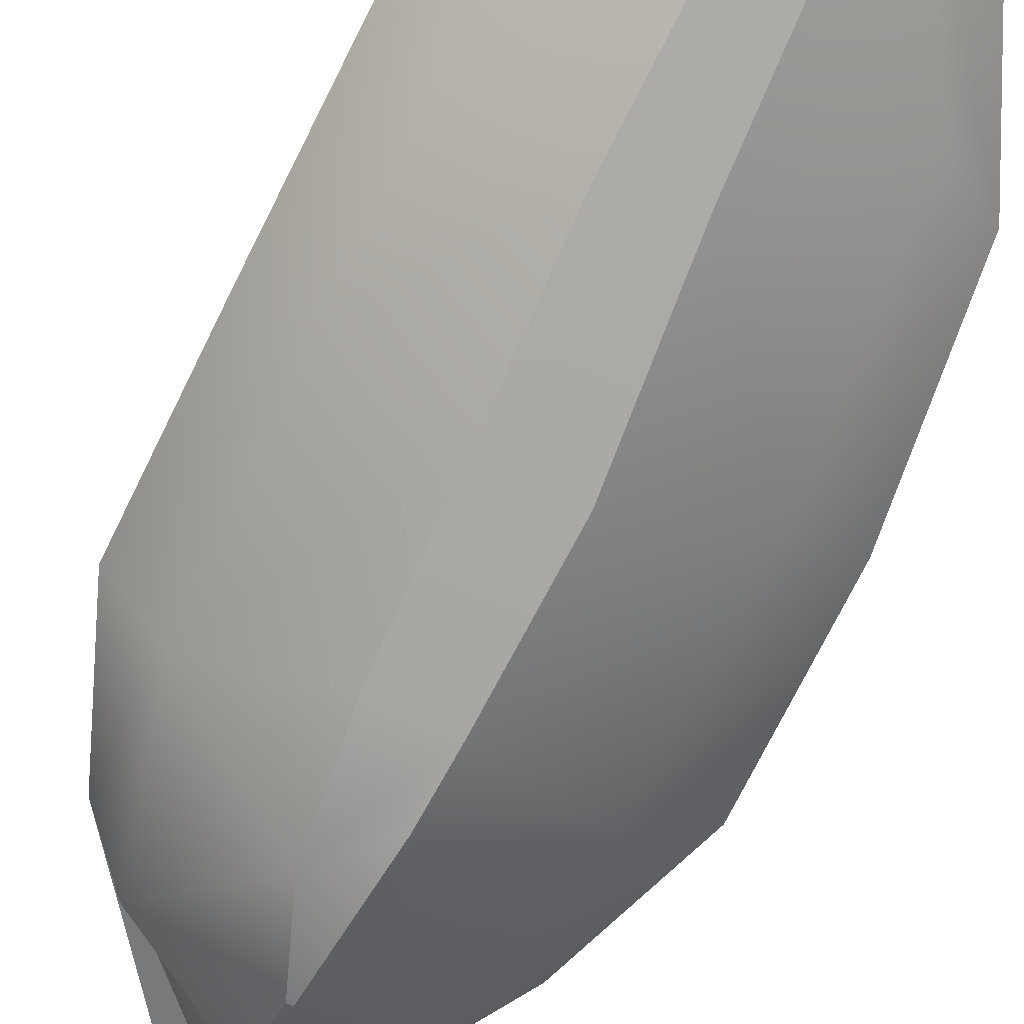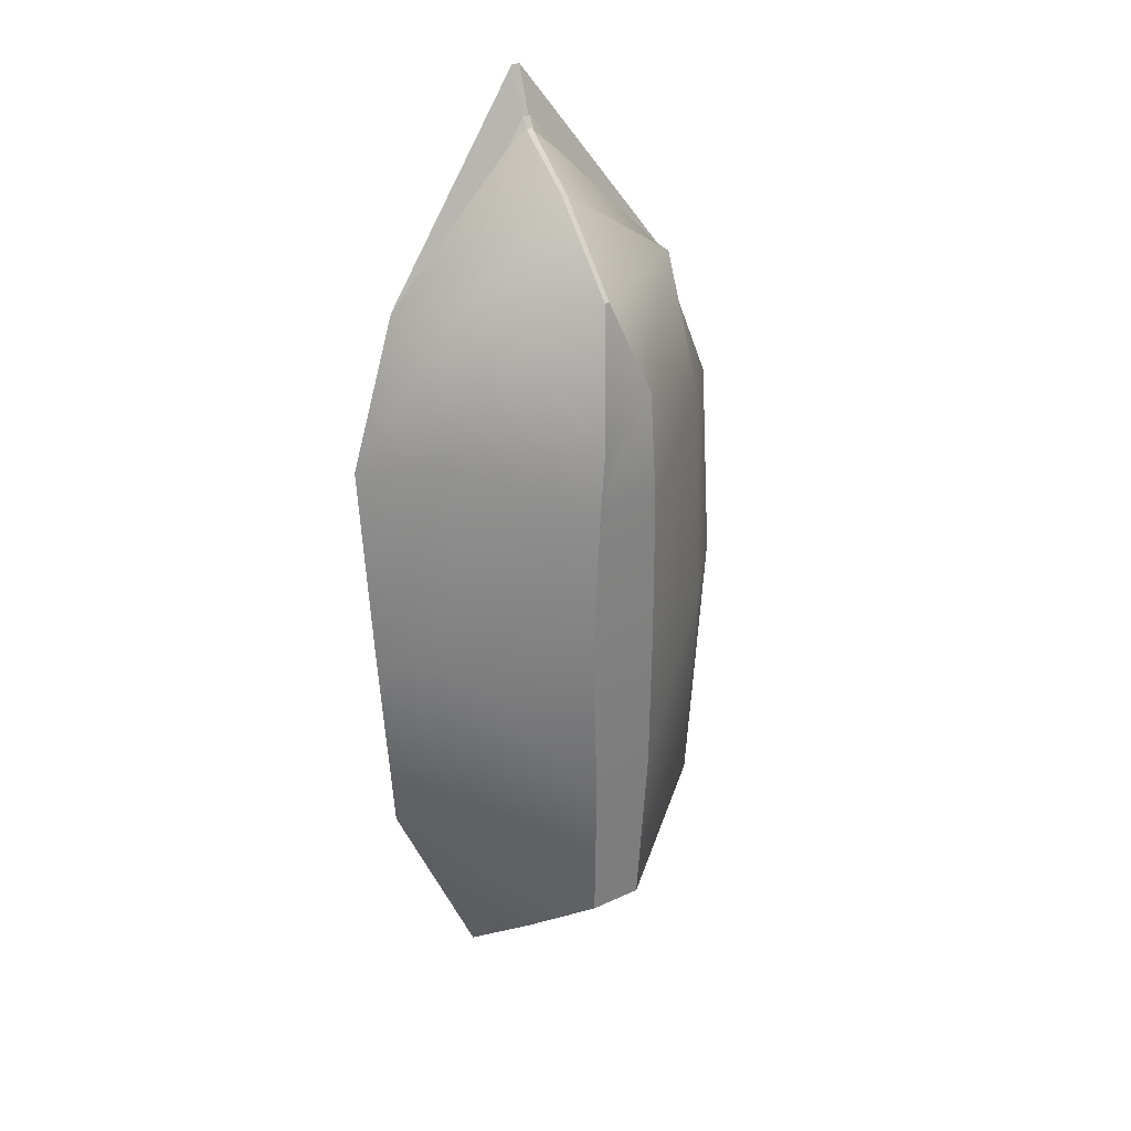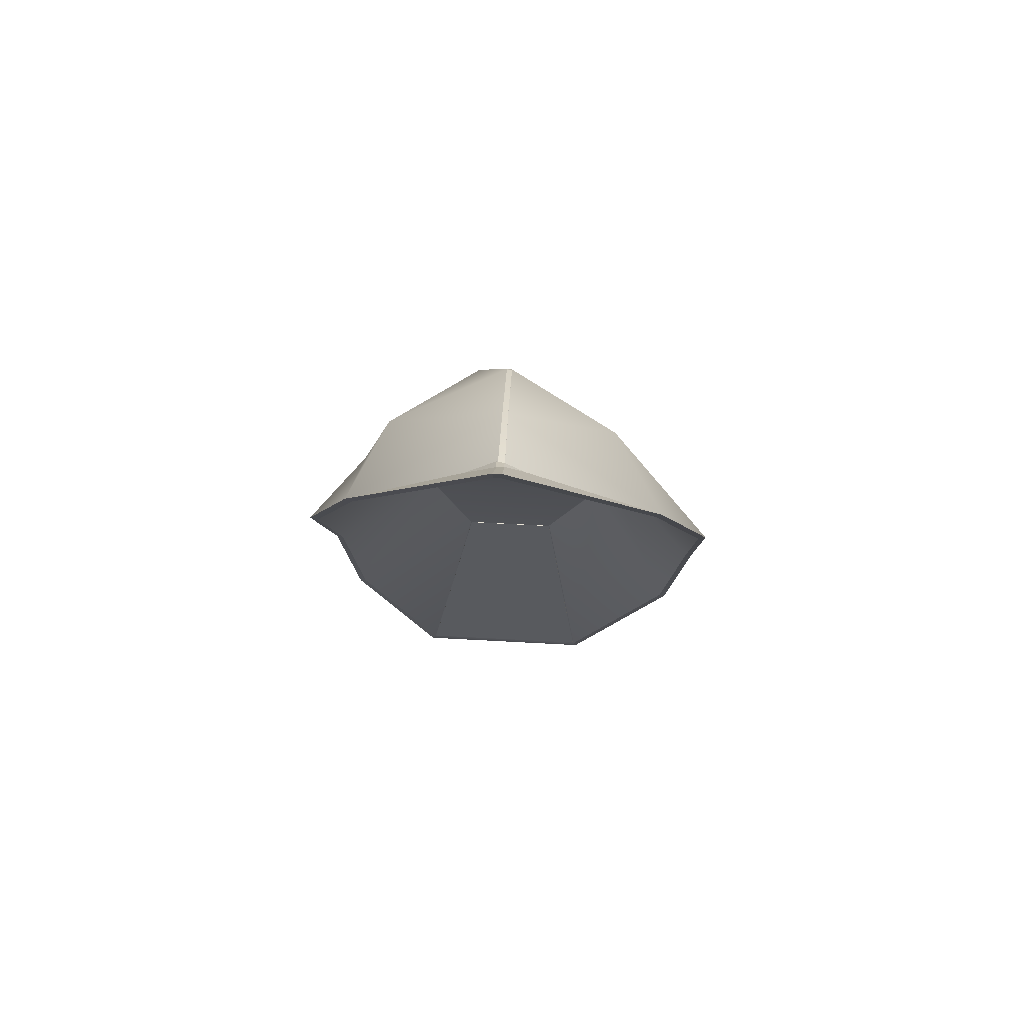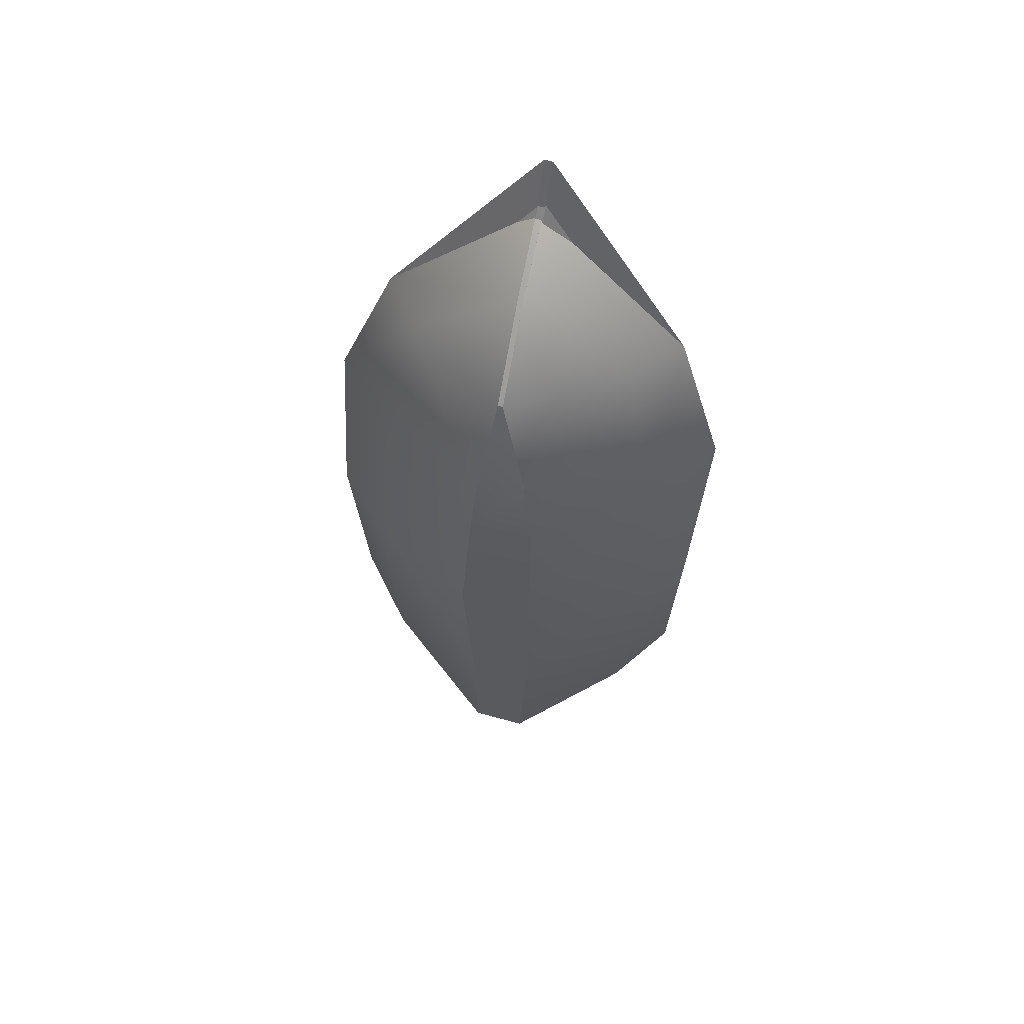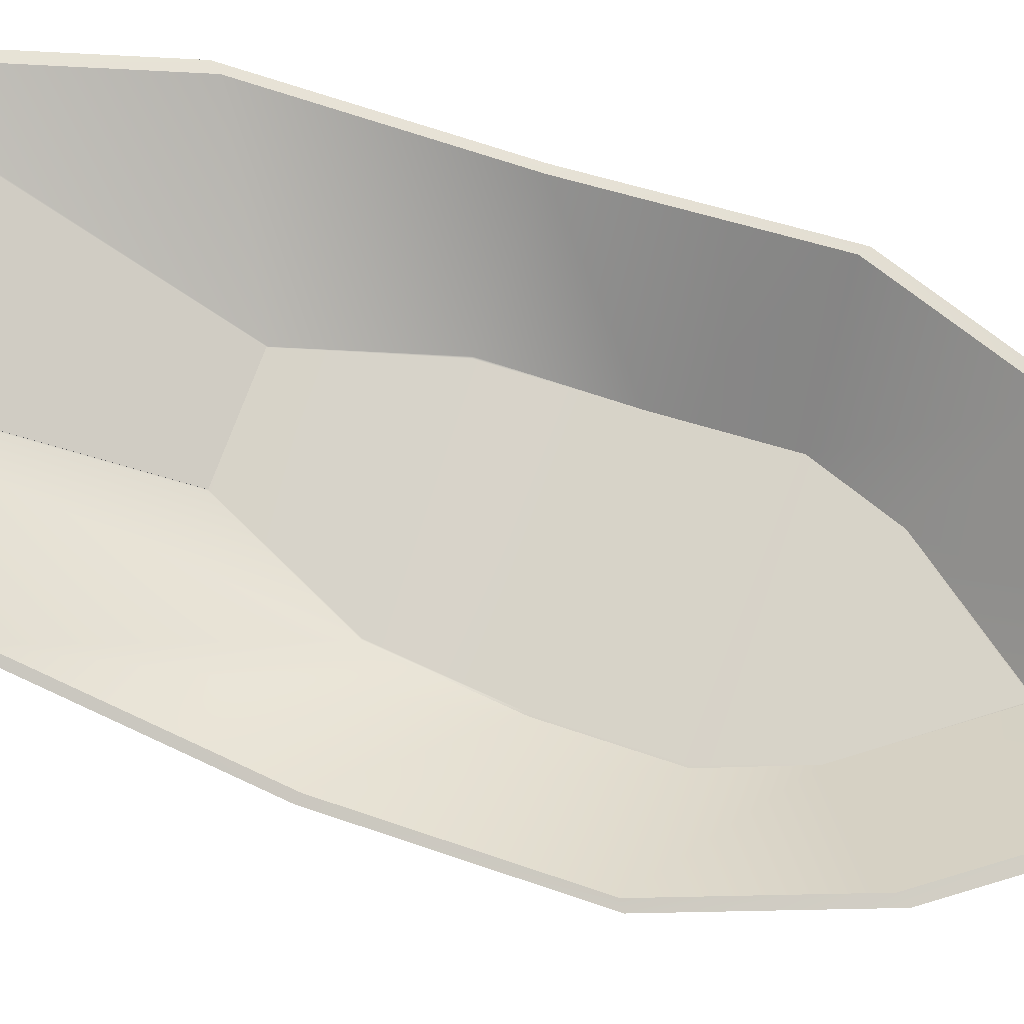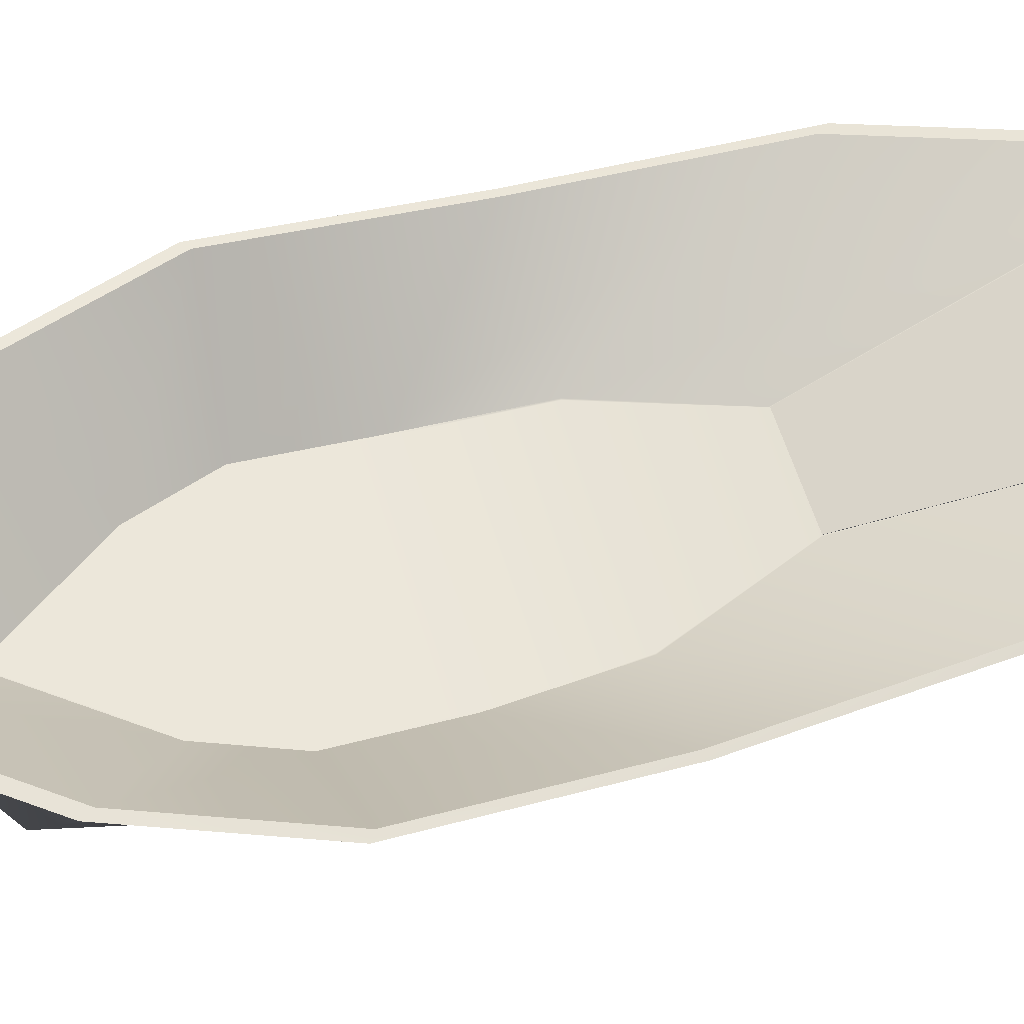
<metadata>
{"format":"obj","ext":"obj","renderer":"f3d","projection":"perspective","resolution":1024,"background":"white","views":[{"elev":-74.7,"azim":156.3,"up":"+Y"},{"elev":31.3,"azim":-33.2,"up":"+Z"},{"elev":75.3,"azim":-177.0,"up":"+Z"},{"elev":60.4,"azim":15.9,"up":"+Z"},{"elev":76.0,"azim":-69.4,"up":"+Y"},{"elev":58.7,"azim":73.0,"up":"+Y"}]}
</metadata>
<code>
g default
v -2.623 4.487 13.23
v -2.437 4.487 13.23
v -2.645 9.417 17.99
v -2.413 9.417 17.99
v -6.023 8.708 -16.12
v 1.102 8.708 -16.12
v -3.469 3.525 -12.02
v -1.467 3.525 -12.02
v -1.091 3.38 0.2494
v -3.83 3.211 0.3259
v -10.32 7.634 -0.05921
v 4.545 7.634 -0.05921
v 4.848 8.709 7.094
v -10.2 8.709 7.094
v -3.455 3.394 5.87
v -1.074 3.458 5.91
v 4.139 7.798 -7.667
v -9.77 7.798 -7.667
v -3.522 3.363 -6.294
v -1.101 3.449 -5.657
v 3.024 9.313 12.42
v -8.159 9.313 12.42
v -3.242 3.448 8.266
v -1.372 3.448 10.01
v 1.57 6.702 13.42
v -2.43 7.093 16.19
v -2.63 7.093 16.19
v -6.353 6.702 13.42
v -7.712 6.304 7.519
v -8.033 5.541 -0.4002
v -7.659 5.726 -8.855
v -4.808 6.345 -14.33
v -0.1143 6.345 -14.33
v 2.415 5.795 -8.878
v 2.665 5.651 -0.4504
v 2.857 6.346 7.545
v -10.32 7.634 -0.05921
v 4.545 7.634 -0.05921
v 4.139 7.798 -7.667
v -9.77 7.798 -7.667
v -2.614 10.23 19.87
v -2.306 10.23 19.87
v 3.024 9.313 12.42
v -8.159 9.313 12.42
v 4.848 8.709 7.094
v -10.2 8.709 7.094
v 1.102 8.708 -16.12
v -6.023 8.708 -16.12
v -10.06 7.689 0.007499
v 4.292 7.689 0.007499
v 3.9 7.848 -7.334
v -9.525 7.848 -7.334
v -2.619 10.2 19.25
v -2.321 10.2 19.25
v 2.824 9.31 12.05
v -7.971 9.31 12.05
v 4.584 8.727 6.912
v -9.937 8.727 6.912
v 0.9689 8.726 -15.49
v -5.909 8.726 -15.49
v -6.444 5.05 3.655
v 0.8226 5.05 3.655
v 0.6243 5.125 -0.3021
v -6.175 5.125 -0.3021
v -2.677 6.324 13.51
v -2.526 6.324 13.51
v 0.07931 5.873 9.857
v -5.387 5.873 9.857
v 0.9706 5.581 7.278
v -6.383 5.581 7.278
v -0.8602 5.575 -4.512
v -4.343 5.575 -4.512
v -2.622 4.509 13.25
v -2.438 4.509 13.25
v -2.431 7.092 16.18
v -2.628 7.092 16.18
v -2.415 9.398 17.98
v -2.643 9.398 17.98
v -6.383 5.052 3.654
v 0.7626 5.052 3.654
v 0.568 5.126 -0.2998
v -6.118 5.126 -0.2998
v -2.676 6.319 13.47
v -2.528 6.319 13.47
v 0.03356 5.873 9.855
v -5.342 5.873 9.855
v 0.9091 5.58 7.272
v -6.322 5.58 7.272
v -0.8896 5.587 -4.542
v -4.314 5.587 -4.542
v -5.852 8.702 -15.41
v 0.9106 8.702 -15.41
v -5.852 8.719 -15.4
v 0.9106 8.719 -15.4
v -4.314 5.604 -4.537
v -0.8896 5.604 -4.537
g pCube1
f 73 74 75 76
f 79 80 81 82
f 32 33 8 7
f 19 20 9 10
f 35 9 20 34
f 19 10 30 31
f 23 24 2 1
f 28 23 1 27
f 83 84 85 86
f 2 24 25 26
f 88 87 80 79
f 30 10 15 29
f 10 9 16 15
f 36 16 9 35
f 82 81 89 90
f 7 19 31 32
f 7 8 20 19
f 34 20 8 33
f 86 85 87 88
f 29 15 23 28
f 15 16 24 23
f 36 25 24 16
f 26 25 21 4
f 76 75 77 78
f 22 28 27 3
f 14 29 28 22
f 11 30 29 14
f 31 30 11 18
f 32 31 18 5
f 5 6 33 32
f 17 34 33 6
f 12 35 34 17
f 13 36 35 12
f 21 25 36 13
f 12 17 39 38
f 18 11 37 40
f 3 4 42 41
f 4 21 43 42
f 22 3 41 44
f 13 12 38 45
f 11 14 46 37
f 17 6 47 39
f 6 5 48 47
f 5 18 40 48
f 21 13 45 43
f 14 22 44 46
f 38 39 51 50
f 40 37 49 52
f 41 42 54 53
f 42 43 55 54
f 44 41 53 56
f 45 38 50 57
f 37 46 58 49
f 39 47 59 51
f 47 48 60 59
f 48 40 52 60
f 43 45 57 55
f 46 44 56 58
f 50 51 63 62
f 52 49 61 64
f 53 54 66 65
f 54 55 67 66
f 56 53 65 68
f 57 50 62 69
f 49 58 70 61
f 51 59 71 63
f 94 93 95 96
f 60 52 64 72
f 55 57 69 67
f 58 56 68 70
f 1 2 74 73
f 2 26 75 74
f 27 1 73 76
f 26 4 77 75
f 4 3 78 77
f 3 27 76 78
f 62 63 81 80
f 64 61 79 82
f 65 66 84 83
f 66 67 85 84
f 68 65 83 86
f 69 62 80 87
f 61 70 88 79
f 63 71 89 81
f 72 64 82 90
f 67 69 87 85
f 70 68 86 88
f 59 60 91 92
f 60 72 90 91
f 71 59 92 89
f 92 91 93 94
f 91 90 95 93
f 90 89 96 95
f 89 92 94 96

</code>
